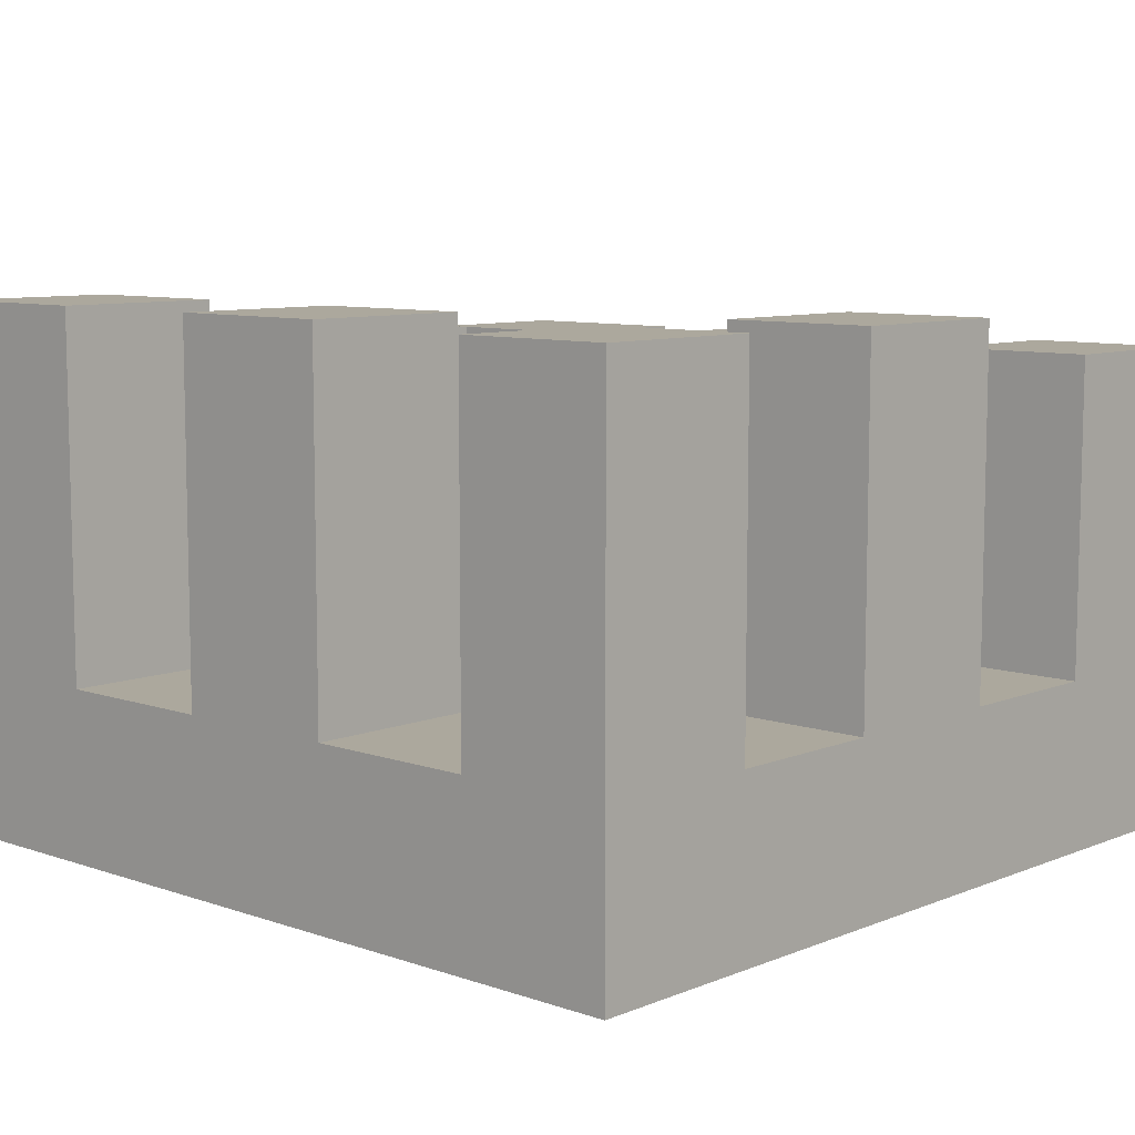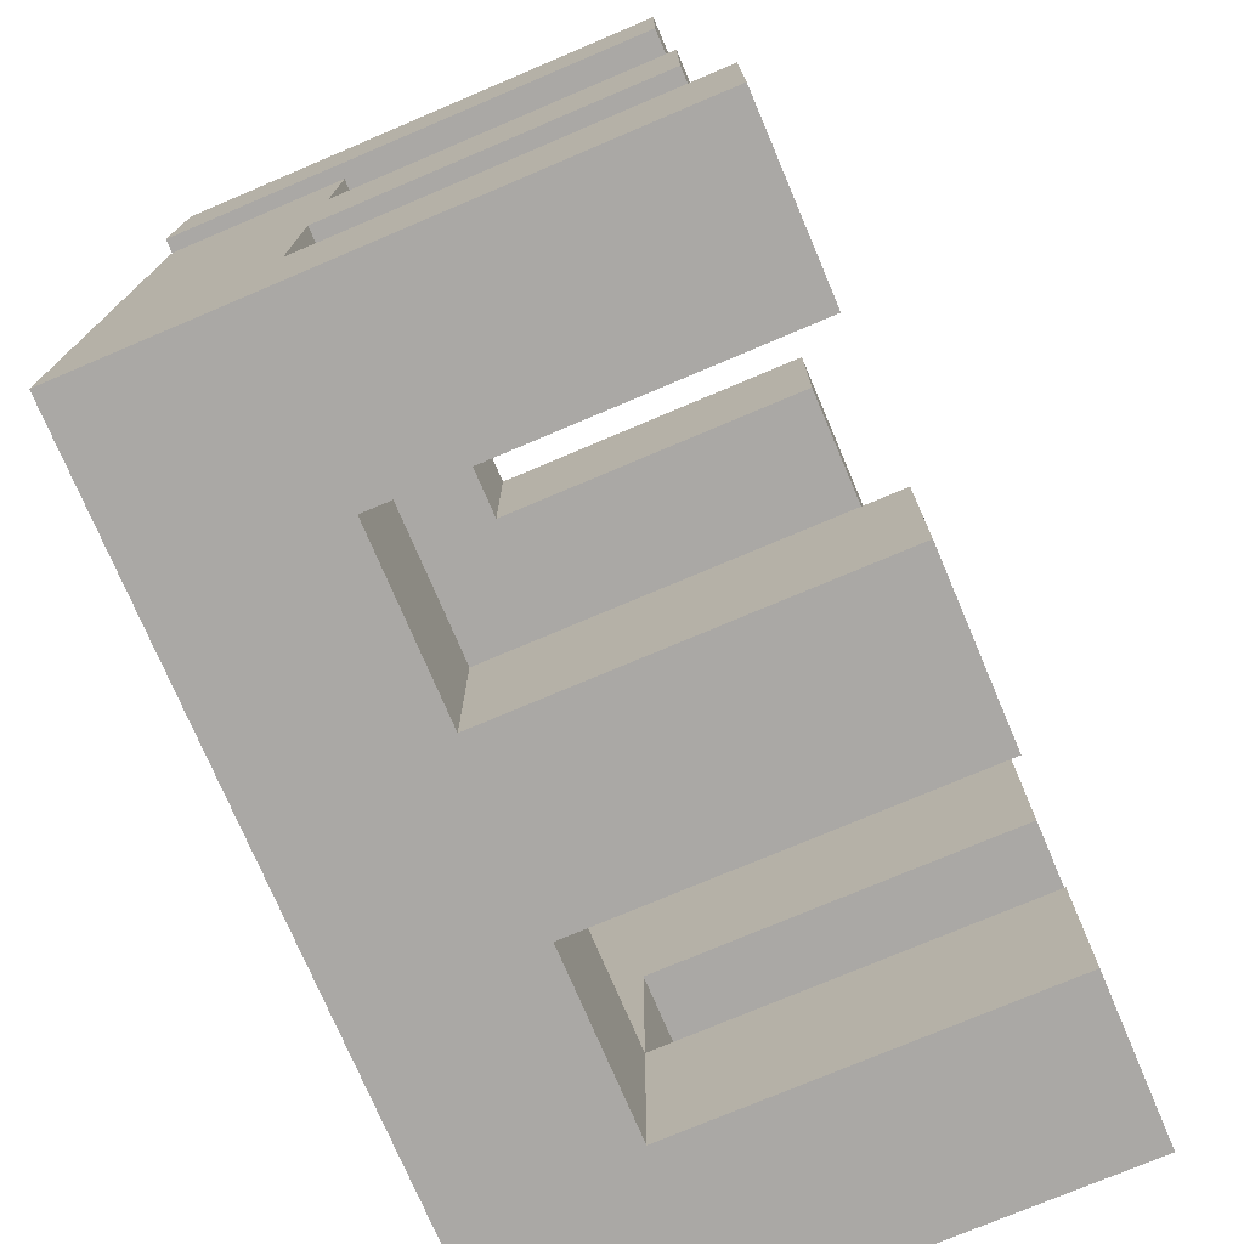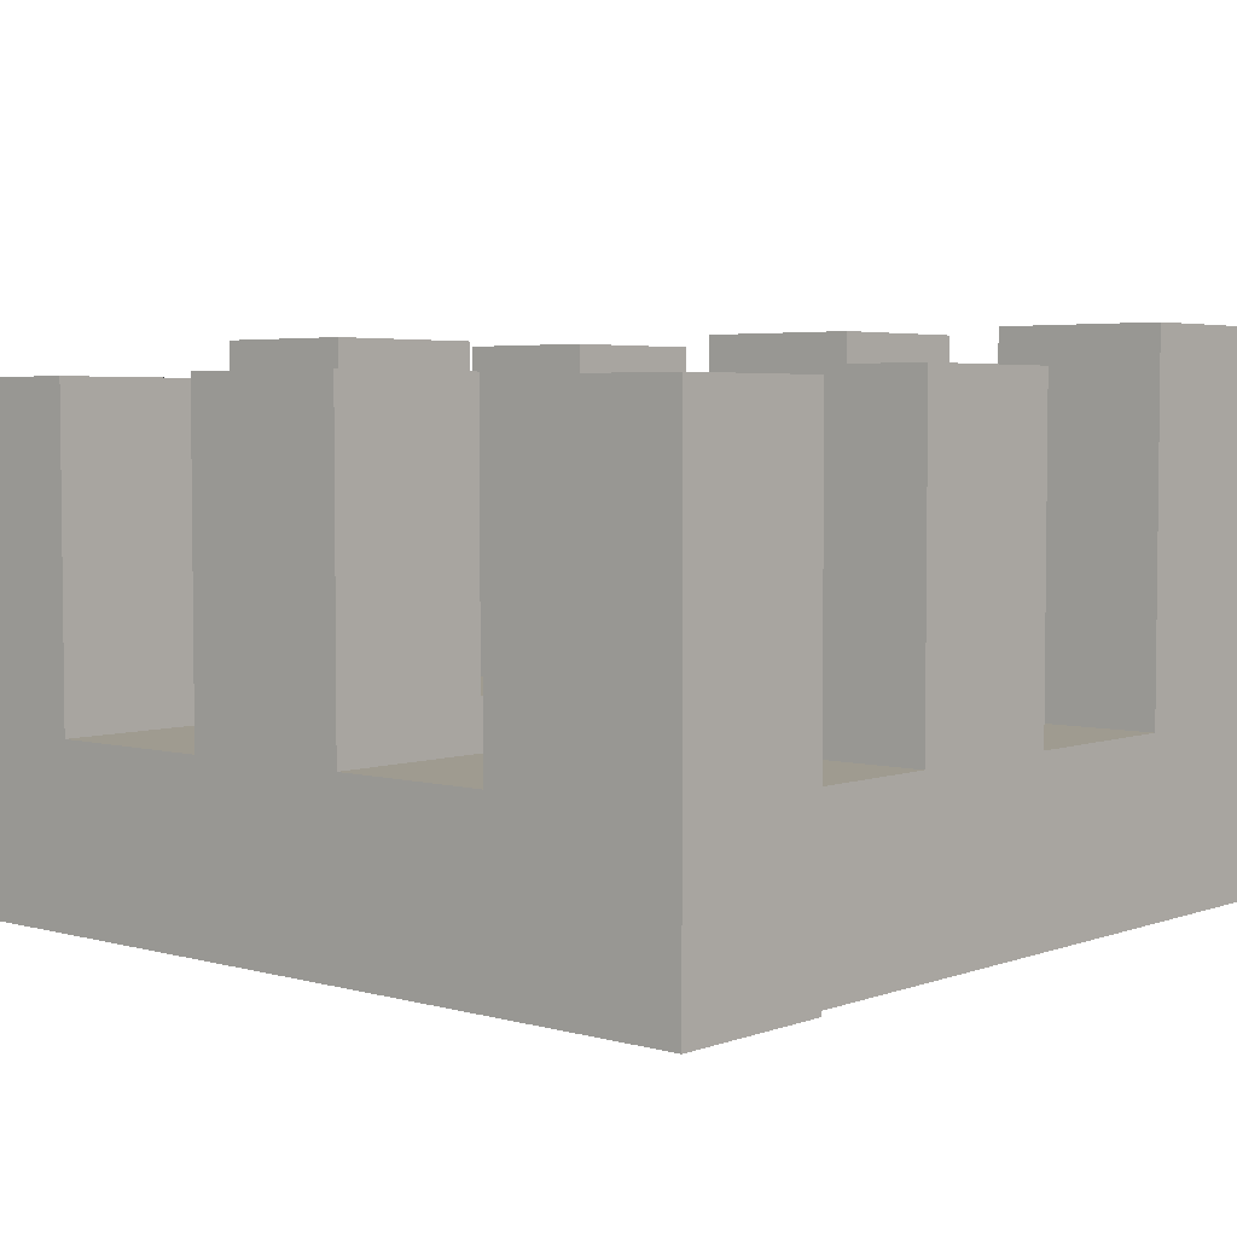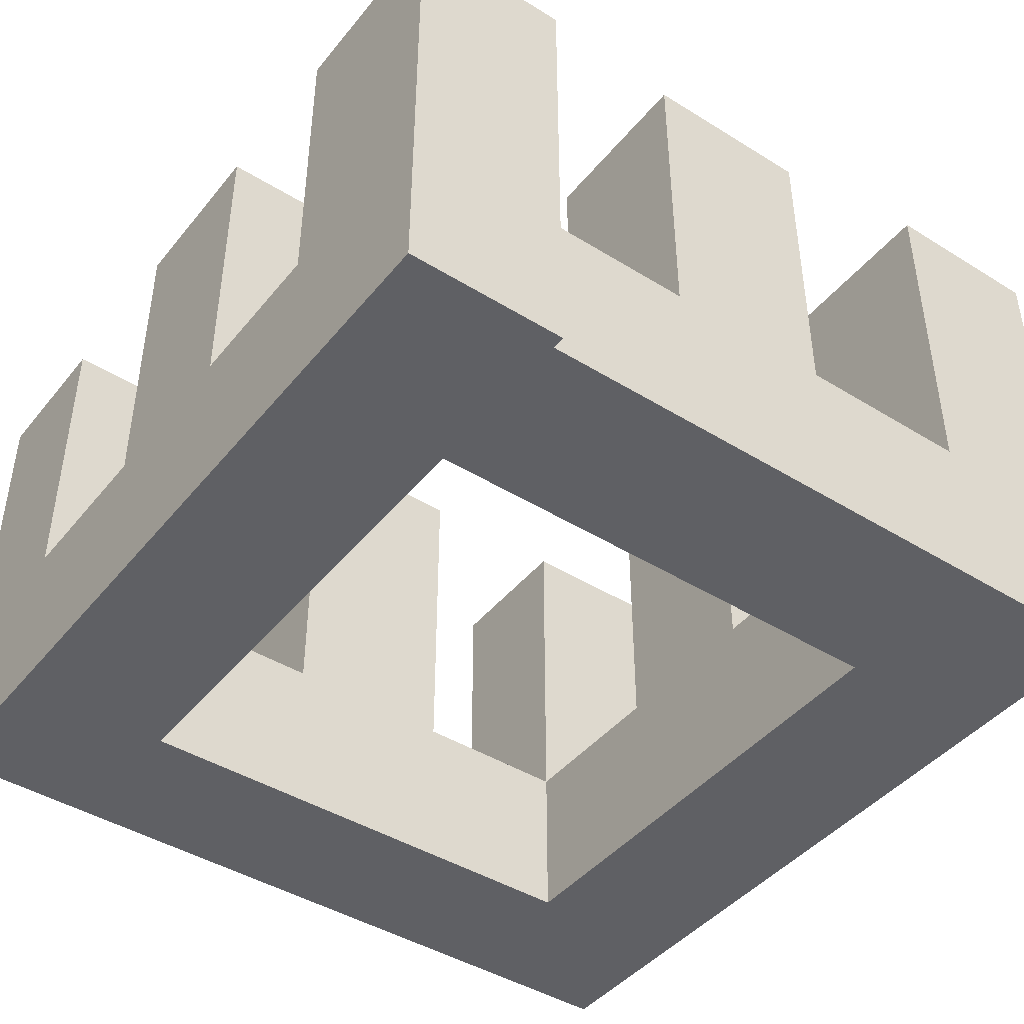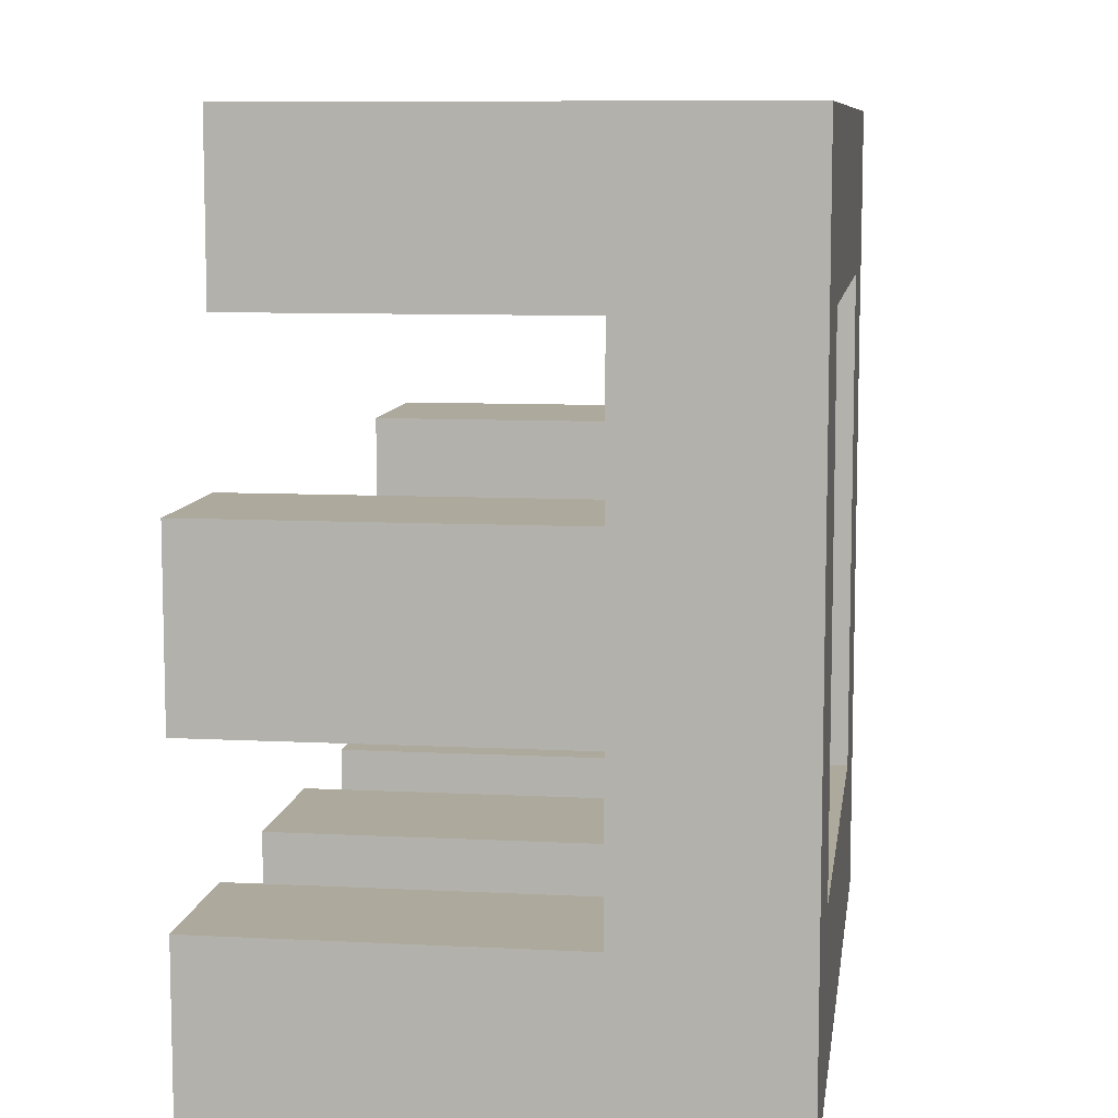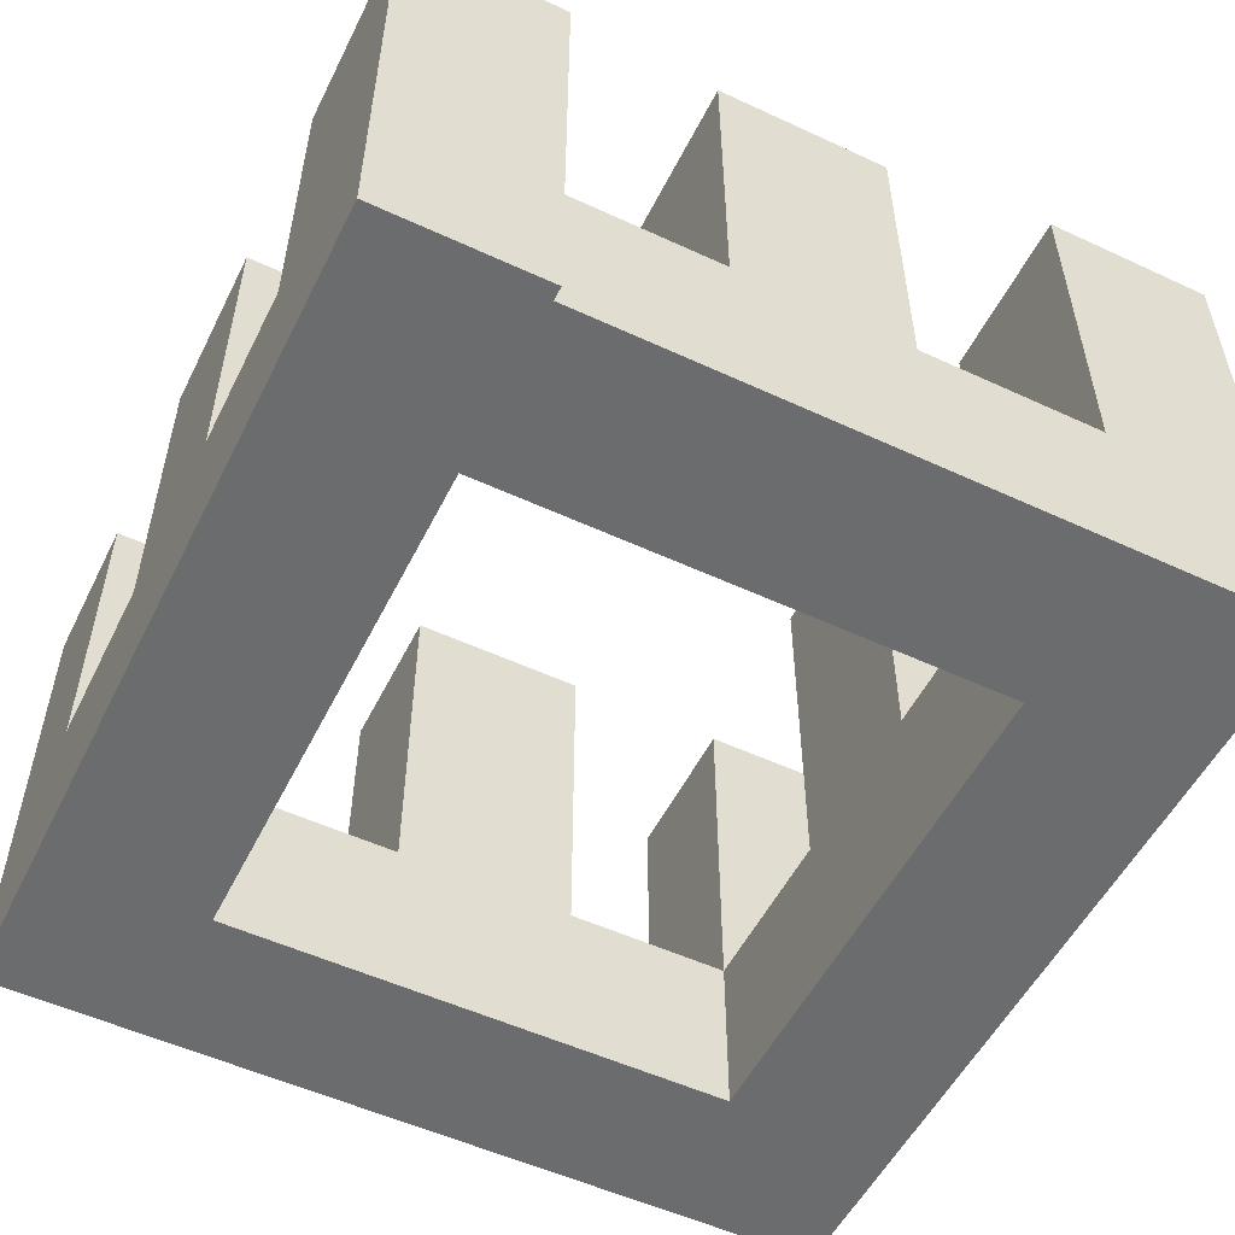
<metadata>
{"format":"obj","ext":"obj","renderer":"f3d","projection":"perspective","resolution":1024,"background":"white","views":[{"elev":8.6,"azim":-137.2,"up":"+Y"},{"elev":-75.1,"azim":113.0,"up":"+Z"},{"elev":4.0,"azim":41.3,"up":"+Y"},{"elev":-43.7,"azim":53.9,"up":"+Y"},{"elev":8.9,"azim":-82.1,"up":"+Z"},{"elev":-53.6,"azim":63.7,"up":"+Y"}]}
</metadata>
<code>
o Cube_Cube.001
v -1 -1 1
v -1 1 1
v -1 -1 -1
v -1 1 -1
v 1 -1 1
v 1 1 1
v 1 -1 -1
v 1 1 -1
v -3.023 -1 -1
v -3.023 -1 1
v -3.023 1 1
v -3.023 1 -1
v -4.855 -1 -1
v -4.855 -1 1
v -4.855 1 1
v -4.855 1 -1
v 3.013 1 -1
v 3.013 -1 -1
v 3.013 -1 1
v 3.013 1 1
v 4.985 1 -1
v 4.985 -1 -1
v 4.985 -1 1
v 4.985 1 1
v -1 3.099 1
v -1 3.099 -1
v 1 3.099 -1
v 1 3.099 1
v -1 5.225 1
v -1 5.225 -1
v 1 5.225 -1
v 1 5.225 1
v 3.013 2.775 -1
v 3.013 2.775 1
v 4.985 2.775 -1
v 4.985 2.775 1
v 3.013 5.228 -1
v 3.013 5.228 1
v 4.985 5.228 -1
v 4.985 5.228 1
v -3.023 3.075 1
v -3.023 3.075 -1
v -4.855 3.075 1
v -4.855 3.075 -1
v -3.023 5.159 1
v -3.023 5.159 -1
v -4.855 5.159 1
v -4.855 5.159 -1
v -3.023 -1 2.91
v -3.023 1 2.91
v -4.855 -1 2.91
v -4.855 1 2.91
v -3.023 -1 4.996
v -3.023 1 4.996
v -4.855 -1 4.996
v -4.855 1 4.996
v -3.023 -1 6.904
v -3.023 1 6.904
v -4.855 -1 6.904
v -4.855 1 6.904
v -3.023 -1 8.801
v -3.023 1 8.801
v -4.855 -1 8.801
v -4.855 1 8.801
v -3.023 -1 6.904
v -3.023 1 6.904
v -3.023 -1 8.801
v -3.023 1 8.801
v -0.9988 -1 6.904
v -0.9988 1 6.904
v -0.9988 -1 8.801
v -0.9988 1 8.801
v 1.005 -1 6.904
v 1.005 1 6.904
v 1.005 -1 8.801
v 1.005 1 8.801
v 2.879 -1 6.904
v 2.879 1 6.904
v 2.879 -1 8.801
v 2.879 1 8.801
v 5.144 -1 6.904
v 5.144 1 6.904
v 5.144 -1 8.801
v 5.144 1 8.801
v 3.013 1 3.109
v 3.013 -1 3.109
v 4.985 1 3.109
v 4.985 -1 3.109
v 3.013 1 5.126
v 3.013 -1 5.126
v 4.985 1 5.126
v 4.985 -1 5.126
v 3.013 1 6.908
v 3.013 -1 6.908
v 4.985 1 6.908
v 4.985 -1 6.908
v -3.023 3.101 2.91
v -4.855 3.101 2.91
v -3.023 3.101 4.996
v -4.855 3.101 4.996
v -3.023 5.147 2.91
v -4.855 5.147 2.91
v -3.023 5.147 4.996
v -4.855 5.147 4.996
v -3.023 2.963 6.904
v -4.855 2.963 6.904
v -3.023 2.963 8.801
v -4.855 2.963 8.801
v -3.023 4.669 6.904
v -4.855 4.669 6.904
v -3.023 4.669 8.801
v -4.855 4.669 8.801
v -0.9988 2.903 8.801
v -0.9988 2.903 6.904
v 1.005 2.903 8.801
v 1.005 2.903 6.904
v -0.9988 4.689 8.801
v -0.9988 4.689 6.904
v 1.005 4.689 8.801
v 1.005 4.689 6.904
v 2.879 2.79 8.801
v 2.879 2.79 6.904
v 5.144 2.79 8.801
v 5.144 2.79 6.904
v 2.879 4.61 8.801
v 2.879 4.61 6.904
v 5.144 4.61 8.801
v 5.144 4.61 6.904
v 3.013 2.738 3.109
v 4.985 2.738 3.109
v 3.013 2.738 5.126
v 4.985 2.738 5.126
v 3.013 4.749 3.109
v 4.985 4.749 3.109
v 3.013 4.749 5.126
v 4.985 4.749 5.126
v 5.144 -1 6.904
v 5.144 1 6.904
v 5.144 -1 8.801
v 5.144 1 8.801
f 2 4 12 11
f 3 4 8 7
f 8 6 20 17
f 5 6 2 1
f 3 7 5 1
f 8 4 26 27
f 14 10 49 51
f 3 1 10 9
f 4 3 9 12
f 1 2 11 10
f 14 15 16 13
f 11 12 42 41
f 9 10 14 13
f 12 9 13 16
f 20 24 36 34
f 7 8 17 18
f 6 5 19 20
f 5 7 18 19
f 22 21 24 23
f 18 17 21 22
f 19 23 88 86
f 19 18 22 23
f 25 28 32 29
f 6 8 27 28
f 4 2 25 26
f 2 6 28 25
f 31 30 29 32
f 27 26 30 31
f 28 27 31 32
f 26 25 29 30
f 34 36 40 38
f 24 21 35 36
f 17 20 34 33
f 21 17 33 35
f 37 38 40 39
f 33 34 38 37
f 35 33 37 39
f 36 35 39 40
f 43 41 45 47
f 12 16 44 42
f 15 11 41 43
f 16 15 43 44
f 45 46 48 47
f 41 42 46 45
f 42 44 48 46
f 44 43 47 48
f 52 51 55 56
f 15 14 51 52
f 10 11 50 49
f 11 15 52 50
f 54 56 60 58
f 54 50 97 99
f 49 50 54 53
f 51 49 53 55
f 59 57 61 63
f 53 54 58 57
f 55 53 57 59
f 56 55 59 60
f 61 62 64 63
f 60 59 63 64
f 62 58 105 107
f 61 57 65 67
f 65 66 70 69
f 62 61 67 68
f 58 62 68 66
f 57 58 66 65
f 74 70 114 116
f 66 68 72 70
f 68 67 71 72
f 67 65 69 71
f 75 73 77 79
f 72 71 75 76
f 71 69 73 75
f 69 70 74 73
f 80 84 123 121
f 73 74 78 77
f 74 76 80 78
f 76 75 79 80
f 83 81 137 139
f 80 79 83 84
f 79 77 81 83
f 77 78 82 81
f 85 89 131 129
f 23 24 87 88
f 20 19 86 85
f 24 20 85 87
f 90 92 96 94
f 85 86 90 89
f 86 88 92 90
f 88 87 91 92
f 93 94 96 95
f 92 91 95 96
f 91 89 93 95
f 89 90 94 93
f 99 97 101 103
f 56 54 99 100
f 50 52 98 97
f 52 56 100 98
f 101 102 104 103
f 100 99 103 104
f 98 100 104 102
f 97 98 102 101
f 107 105 109 111
f 58 60 106 105
f 60 64 108 106
f 64 62 107 108
f 109 110 112 111
f 108 107 111 112
f 106 108 112 110
f 105 106 110 109
f 113 115 119 117
f 76 74 116 115
f 70 72 113 114
f 72 76 115 113
f 118 117 119 120
f 114 113 117 118
f 116 114 118 120
f 115 116 120 119
f 123 124 128 127
f 82 78 122 124
f 84 82 124 123
f 78 80 121 122
f 126 125 127 128
f 121 123 127 125
f 122 121 125 126
f 124 122 126 128
f 132 130 134 136
f 89 91 132 131
f 87 85 129 130
f 91 87 130 132
f 134 133 135 136
f 131 132 136 135
f 129 131 135 133
f 130 129 133 134
f 137 138 140 139
f 81 82 138 137
f 82 84 140 138
f 84 83 139 140

</code>
